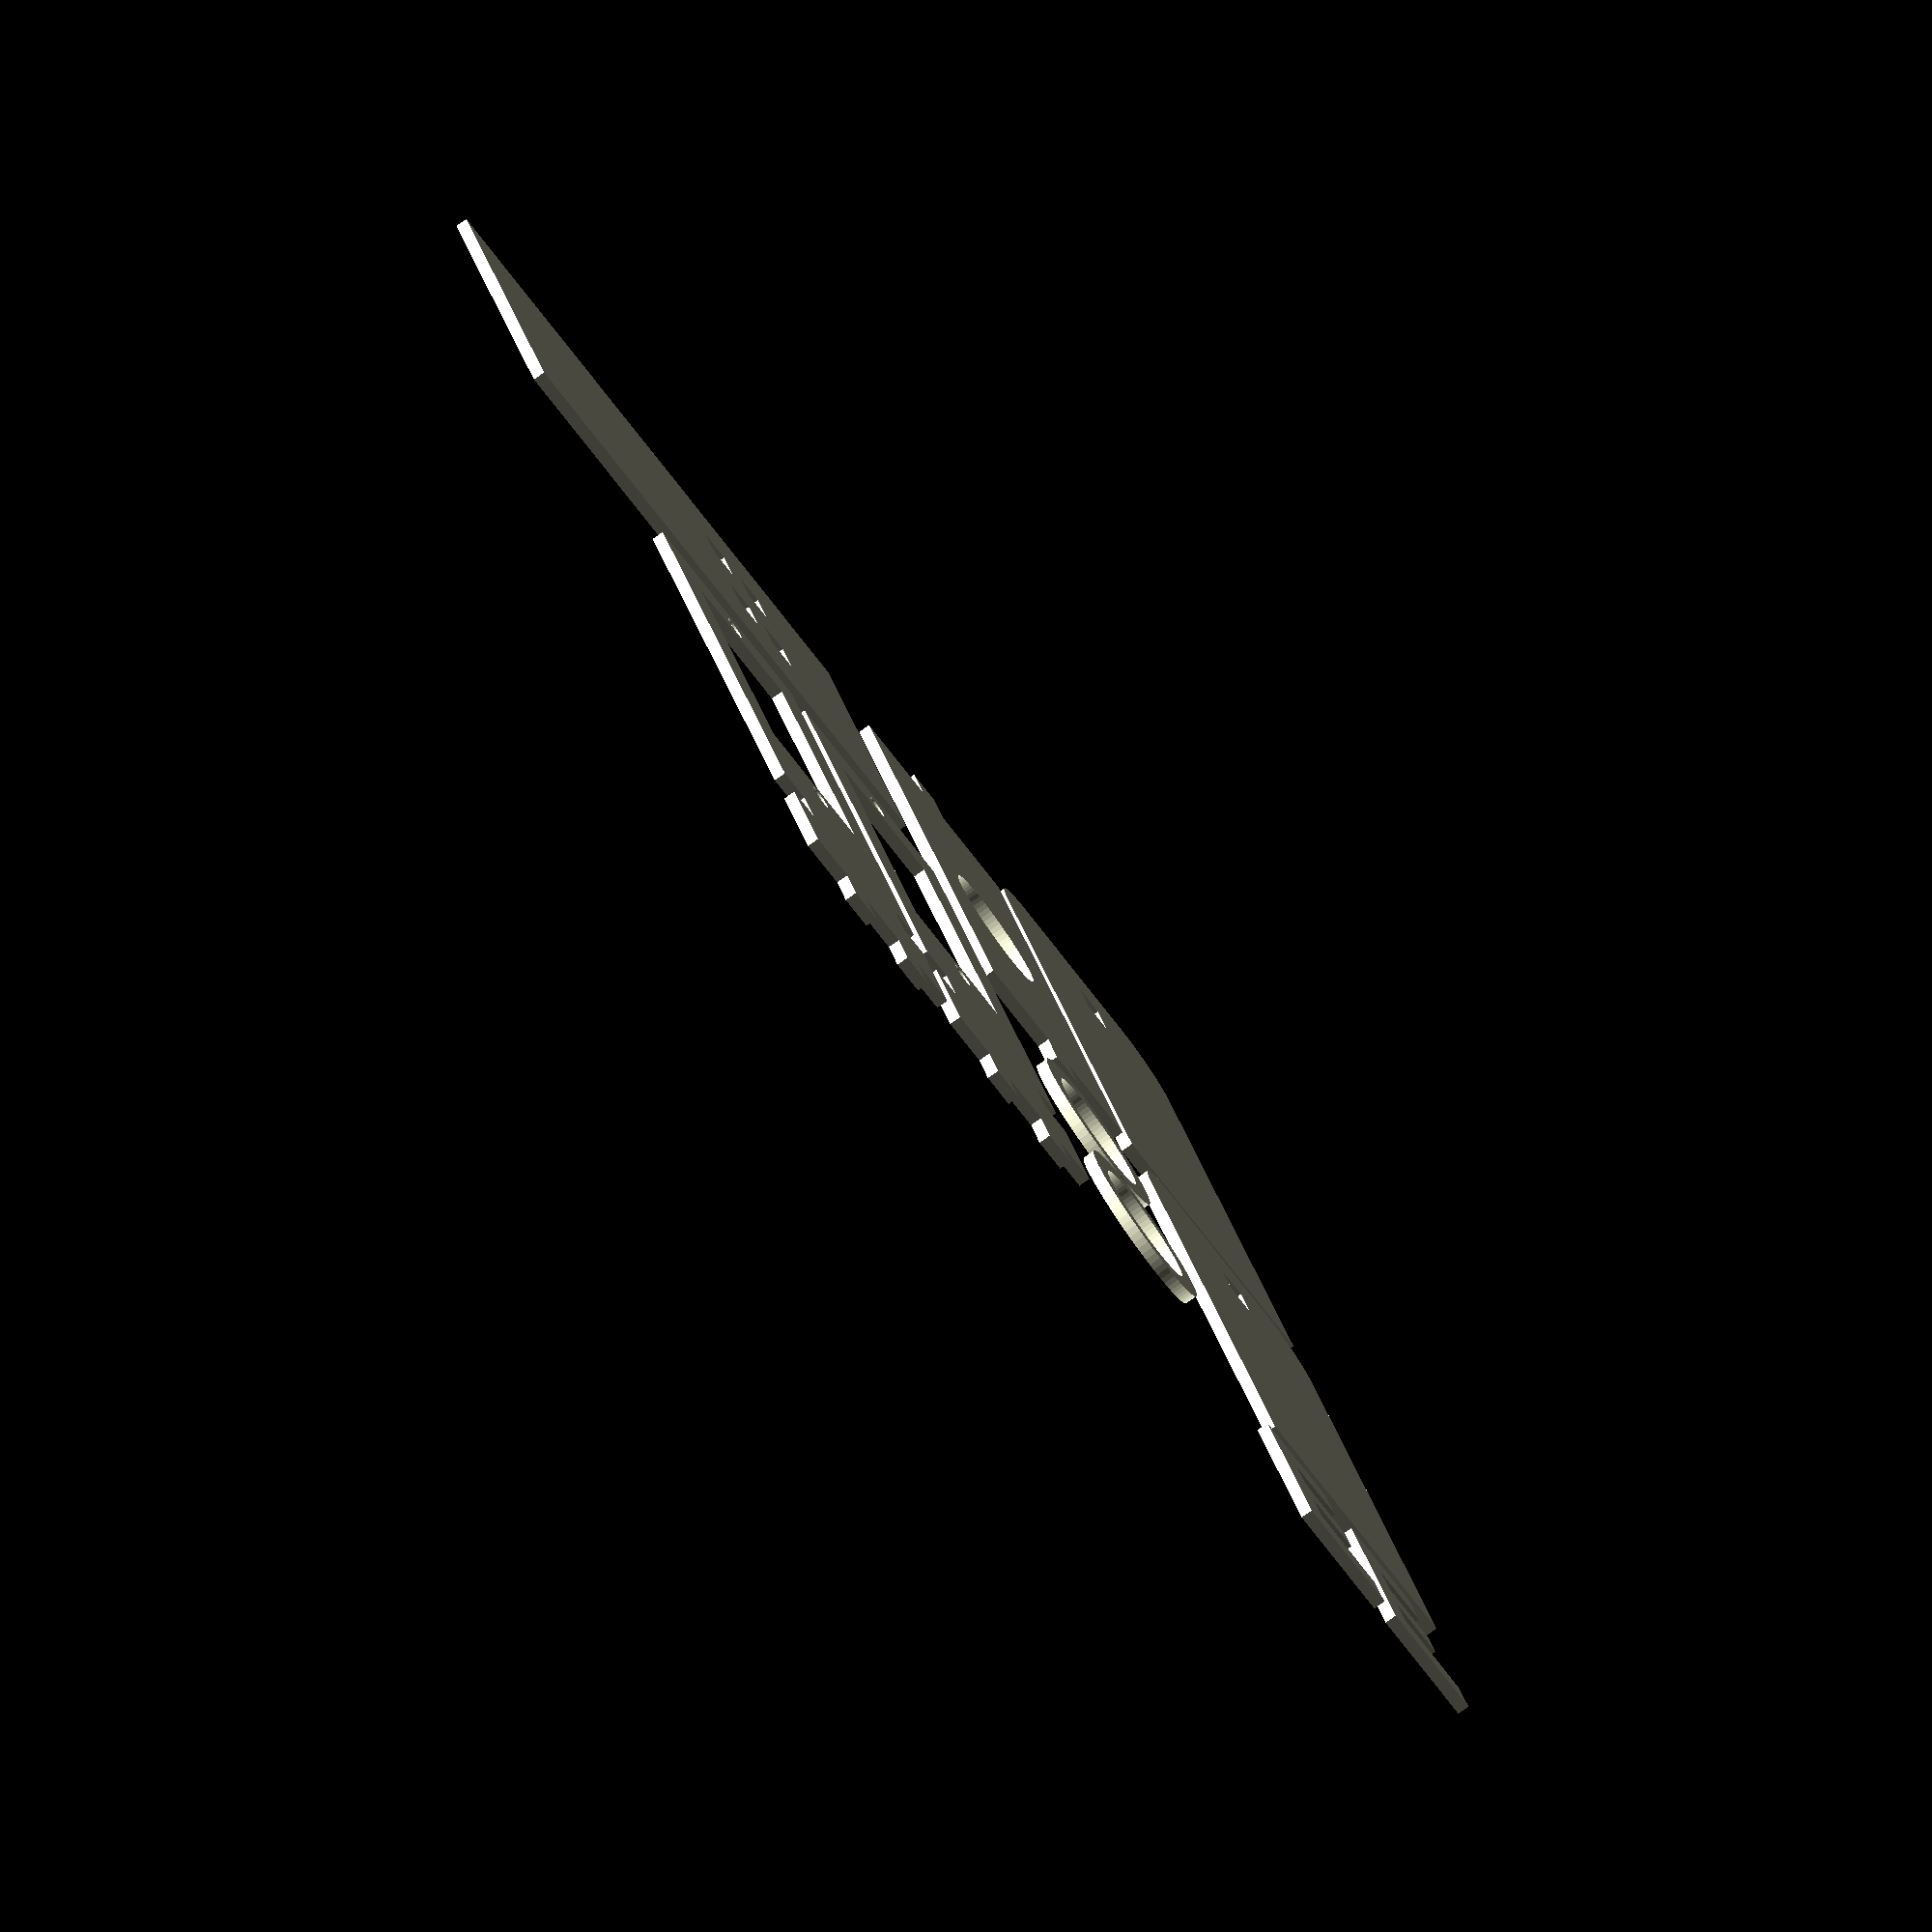
<openscad>
/*
 * Catbot scad file for cnc cutting
 */


use <MCAD/involute_gears.scad>

/*
 * Variables 
 */ 

// GLOBALS
matTh                   = 3;            // material thickness, int
circlarHornDiam         = 20;
circleFn                = 80;

brktW                   = 40;           // top bracket width
brktH                   = 20;           // top bracket height

srvHldTW                = 50;           // servo holder top width
srvHldTH                = 20;           // servo holder top width
servoHoleDiam           = 1;            // servo mounting hole diameter

gearInitSize            = 2.5;          // TO DO : CLEANUP 
gearDist                = 21;           // TO DO : CLEANUP

lzrHoleRadius           = 10.4;

toothGap                = 0.1;

servoPlankTh            = 2.25;

/*
 * ELEMENTS 
 */

/*
 * CIRCULAR SERVO HORN MODULE  
 *
 * place circles in the corners, with the given radius, to have or not 
 * rounded corners and array is used for 0 no corner 1 for corners 
 * css style (top right, bottom right, bottom left, top left )
 *
 * PARAMS       :
 * diam         : outer gear Diameter 
 * innerRadius  : gear diameter (usually a bit smaller than the servo geared axis)
 */ 

module servoCircHorn(diam,innerRadius,gearHeight) {
    rotate([0,0,-4]) difference() {
        cylinder(h=matTh, r=diam, center=true, $fn=circleFn);
        translate([0,0,-1*matTh +1])
            servoConnectorGear(innerRadius,matTh);
    }
}


/*
 * BORDER  RADIUS BOX MODULE  
 *
 * place circles in the corners with the given radius at chosen corners  
 *
 * PARAMS  :
 * size    : module size [X,Y,Z],  array
 * radius  : the round corner radius, int
 * corners : 0 no corner 1 for corners (top right, bottom right, bottom left, top left ) , array
 * css style 
 *
 */ 

module borderRadiusbox(size, radius,corners)
{
    x = size[0];
    y = size[1];
    z = size[2];

    linear_extrude(height=z)
    hull(){
        
        // top left
        if(corners[3] == 1) {
            translate([(-x/2)+(radius/2), (y/2)-(radius/2), 0])
            circle(r=radius, $fn=circleFn);
        } else {
            translate([(-x/2), (y/2), 0])
            square(radius,true);
        }

        // top right
        if (corners[0] == 1 ){
            translate([(x/2)-(radius/2), (y/2)-(radius/2), 0])
            circle(r=radius, $fn=circleFn);   
        } else {
            translate([(x/2), (y/2), 0])
            square(radius,true);
        }
        

        // bottom right
        if(corners[1] == 1) {
            translate([(x/2)-(radius/2), (-y/2)+(radius/2), 0])
            circle(r=radius, $fn=circleFn);
        } else {
            translate([(x/2), (-y/2), 0])
            square(radius,true);
        }
        // bottom left 
        if(corners[2] == 1) {

            translate([(-x/2)+(radius/2), (-y/2)+(radius/2), 0])
            circle(r=radius, $fn=circleFn);
        } else {
            translate([(-x/2), (-y/2), 0])
            square(radius,true);
        }
    }
}

/*
 * SERVO CONNECTOR GEAR  
 *
 * extruded shaft to make the servo axis hole 
 *
 * PARAMS  :
 * innerRadius    : inherited, int
 *
 */ 

module servoConnectorGear(innerRadius,height) {
    
    innerteeth=12;
    innerpitch = innerRadius/innerteeth*360;
    gear (
            number_of_teeth=innerteeth,
            pressure_angle=45,
            circular_pitch=innerpitch,
            gear_thickness = height+1,
            rim_thickness = height+1,
            hub_thickness = height+1,
            bore_diameter = 0);
    
}

/*
 * CONNECTOR TOOTH 
 *
 * extruded bewelled cube to connect two parts layed in top view. 
 *
 * PARAMS :
 * size         : tooth size, array
 * bewelSize    : used if you cast it in mdf allow 2 part to be assembled glueless
 * orientation  : 0 N,1 E,2 S,3 W
 * 
 */ 

 module cToothMod(size,bewelSize,orientation) {

    /*translate([0,(matTh/2)]) */rotate (orientation* -90) linear_extrude(height = size[2]) polygon(points=[[0,0],[size[0],0],[(size[0]+bewelSize),size[1]],[(0-bewelSize),size[1]]], paths=[[0,1,2,3]]);
 }

// to see it in action :)

//cToothMod([matTh,matTh,matTh],0.1,1);
/*
 * PARTS 
 * constructed parts laid on top view
 */ 



module _topBracketUp(withServoHole,gearHole) {
    // left part (servo side)
    translate([0,0,-matTh/2])difference(){
        // main plate
        translate([20-circlarHornDiam/2 ,0,0])
            borderRadiusbox([brktW,brktH,matTh], 5,[1,1,0,0]);    
        // hole for _servoCircHorn
        if(withServoHole){
            translate([0,0,-matTh/2])
                cylinder(h=matTh+4, r=circlarHornDiam/2+.2, center=false, $fn=circleFn);
        }
        if(gearHole){
            translate([0,0,-matTh/2])
                servoConnectorGear(2.5);
        }
        // hole for _LazerHolder
        translate([26,0,2])
            cube(size=[matTh-0.1,matTh-0.1,matTh+4], center=true);
        
    }
}


module _topBracketMiddle(){
        difference(){
            cube(size=[brktW,brktH,matTh], center=false);
            translate([(brktW/2),brktW/4,0]) cylinder(h=50, r=10.5/2, center=true, $fn=circleFn);

        }
        translate([brktW,brktH/2+(matTh/2),0]){cToothMod([matTh,matTh,matTh],0.1,1);};
        translate([0,brktH/2-(matTh/2),0]){cToothMod([matTh,matTh,matTh],0.1,3);};
}



module _laserHolder(innerDiam,circleDiam) {
    difference(){
        cylinder(h=matTh, r=innerDiam/2+circleDiam, center=false, $fn=circleFn);
        translate([0,0,-1]) cylinder(h=matTh+10, r=lzrHoleRadius/2, center=false, $fn=circleFn);
    }
}


module _servoHolder(){
    difference(){
        translate([-14.2,0,0]) cube([50,20,matTh], center=true);
        translate([-17.2,-6.3,-3]) cube([23.5,12.6,10.4]);
        translate ([-19.2,0,0])cylinder(h=100, r=servoHoleDiam, center=true, $fn=circleFn);
        translate ([8.3,0,0])cylinder(h=100, r=servoHoleDiam, center=true, $fn=circleFn);
        translate ([-30,11-matTh/2,0]) cube(size=[matTh,matTh+2,20], center=true);
        translate ([-30,-1*(11-matTh/2),0]) cube(size=[matTh,matTh+2,20], center=true);
        
    }

    translate([-39.2,(-matTh/2)+4,-(matTh/2)]){cToothMod([matTh,matTh,matTh],0.1,3);};     
    translate([-39.2,(-matTh/2)-4,-(matTh/2)]){cToothMod([matTh,matTh,matTh],0.1,3);};     
    
}

module _servoHolderClip() {
    fullw=servoPlankTh+matTh*4;
    fullh=9;
    gap=0.2;
    linear_extrude(height=matTh){

    polygon(points=[[0,0],[fullw,0],
                    [fullw,fullh],[fullw-matTh,fullh],
                    [fullw-matTh-gap,matTh],[fullw-matTh*2+gap,matTh],
                    [fullw-matTh*2,fullh],[fullw-matTh*2,fullh],
                    [fullw-matTh*2-servoPlankTh,fullh],[fullw-matTh*2-servoPlankTh,fullh],
                    [fullw-matTh*2-servoPlankTh-gap,matTh],[fullw-matTh*3-servoPlankTh+gap,matTh],
                    [fullw-matTh*3-servoPlankTh,fullw-matTh],[0,fullw-matTh]

                    ], paths=[[0,1,2,3,4,5,6,7,8,9,10,11,12,13]]);
    }
    
}

module _servoHolderShape() {
    polygon(points=[[0,0],[fullw,0],
                    [fullw,fullh],[fullw-matTh,fullh],
                    [fullw-matTh-gap,matTh],[fullw-matTh*2+gap,matTh],
                    [fullw-matTh*2,fullh],[fullw-matTh*2,fullh],
                    [fullw-matTh*2-servoPlankTh,fullh],[fullw-matTh*2-servoPlankTh,fullh],
                    [fullw-matTh*2-servoPlankTh-gap,matTh],[fullw-matTh*3-servoPlankTh+gap,matTh],
                    [fullw-matTh*3-servoPlankTh,fullw-matTh],[0,fullw-matTh]

                    ], paths=[[0,1,2,3,4,5,6,7,8,9,10,11,12,13]]);    
}

//_servoHolder();

module _bottomBracketTop(withServo){
    holeDiam = matTh-0.1;
    difference(){
    cube(size=[50+2*matTh,19+2*matTh,matTh], center=true);
        translate([12.3,4,0]) cube(size=[holeDiam , holeDiam , 40], center=true);
        translate([12.3,-4,0]) cube(size=[holeDiam , holeDiam , 40], center=true);
        translate([12.3-matTh-servoPlankTh,4,0]) cube(size=[holeDiam , holeDiam , 40], center=true);
        translate([12.3-matTh-servoPlankTh,-4,0]) cube(size=[holeDiam , holeDiam , 40], center=true);

        translate([0,0,-matTh/2])
                servoConnectorGear(2.5);
    }
    if(withServo){
        translate([-6.3,-6.3,-29]) rotate([0,0,0]) servo();
    }

}
// servo dummys 
module servo() {
    color("LightBlue", 0.5) {
        cube([23.5,12.6,16.4]);
        translate([-4.65,0,16.3]) difference() {
            cube([32.8,12.6,2]);
            translate([2.65,6.3,-0.1]) cylinder(r=1,h=3,$fn=45);
            translate([32.8-2.65,6.3,-0.1]) cylinder(r=1,h=3,$fn=45);
        }
        translate([0,0,18.2]) cube([23.5,12.6,4.4]);
        translate([6.3,6.3,22.5]) cylinder(r=6.3,h=4.1,$fn=45);
        translate([6.3,6.3,26.5]) cylinder(r=2.25,h=2.8,$fn=45);
    }
}

/*
 * MODEL 
 * constructed parts placed to test the model
 */

/*
 * TOP BRACKET 
 */
module topBracket() {
    _topBracketUp(false,true);

    // top right
    translate([0,0,40+matTh]) _topBracketUp();

    // top middle
    translate ([31-6.5,-brktH/2,40+(matTh/2)]) rotate([0,90,0]) _topBracketMiddle();
}

/*
 * BOTTOM BRACKET 
 */
module bottomBracket(withServo) {
    // bottom servo holder
    translate([0,0,9.2]) _servoHolder();

    // bottom servo holder
    translate([0,0,9.2+servoPlankTh+matTh]) _servoHolder();

    // servo clips
    translate([-31.5,-10,19.2]) rotate([0,90,0]) _servoHolderClip();

    // bottomBracket
    if(withServo){   
        translate([-40,0,(brktW+matTh)/2]) rotate([0,90,0]) _bottomBracketTop(true);
    }else{
        translate([-40,0,(brktW+matTh)/2]) rotate([0,90,0]) _bottomBracketTop();
        
    }
}

// overview of the module for display and tests
module overview(withServo) {

    // offset and center the servo  dummy Y
    if(withServo){
        translate([6.3,-6.3,29]) rotate([0,180,0]) servo();
    }

    rotate([0,0,80])topBracket();
    if (withServo){
        bottomBracket(true);
    } else {
        bottomBracket();
    }
    
}

// rotate([0,-90]) overview(true);

/*
 * PROJECTIONS 
 * use them if you have time, the final render ... may kill your computer :(
 */ 


// top bracket 

projection(cut = true) _topBracketUp(false ,true);
projection(cut = true) translate([-46,0,0]) _topBracketUp();
projection(cut = true) translate ([-12.6,-2*brktH+6,0]) _topBracketMiddle();
projection(cut = true) translate ([-25.6,-2*brktH+16,0]) _laserHolder(lzrHoleRadius,2);  
projection(cut = true) translate ([-40.6,-2*brktH+16,0]) _laserHolder(lzrHoleRadius,2);
projection(cut = true) translate ([-12.6,-3*brktH+12,0]) _servoHolder();
projection(cut = true) translate ([-12.6,-4*brktH+10,0]) _servoHolder();
projection(cut = true) translate([-75.5,-2,0]) _servoHolderClip();
projection(cut = true) translate([-75.5,-15,0]) _servoHolderClip();
projection(cut = true) translate ([15.6,-4*brktH+12,0])  rotate(90) _bottomBracketTop();

/*
 * Junk 
 * alway nice to have some junk part around 
 */


/*
// array of gears for testing
for ( i = [0 : 10] )
{
    translate([gearDist*i,0,0]){

        projection(cut = true) servoCircHorn(10,gearInitSize - 0.1*i);
    }
    

}
*/
</openscad>
<views>
elev=260.6 azim=115.7 roll=54.6 proj=o view=solid
</views>
